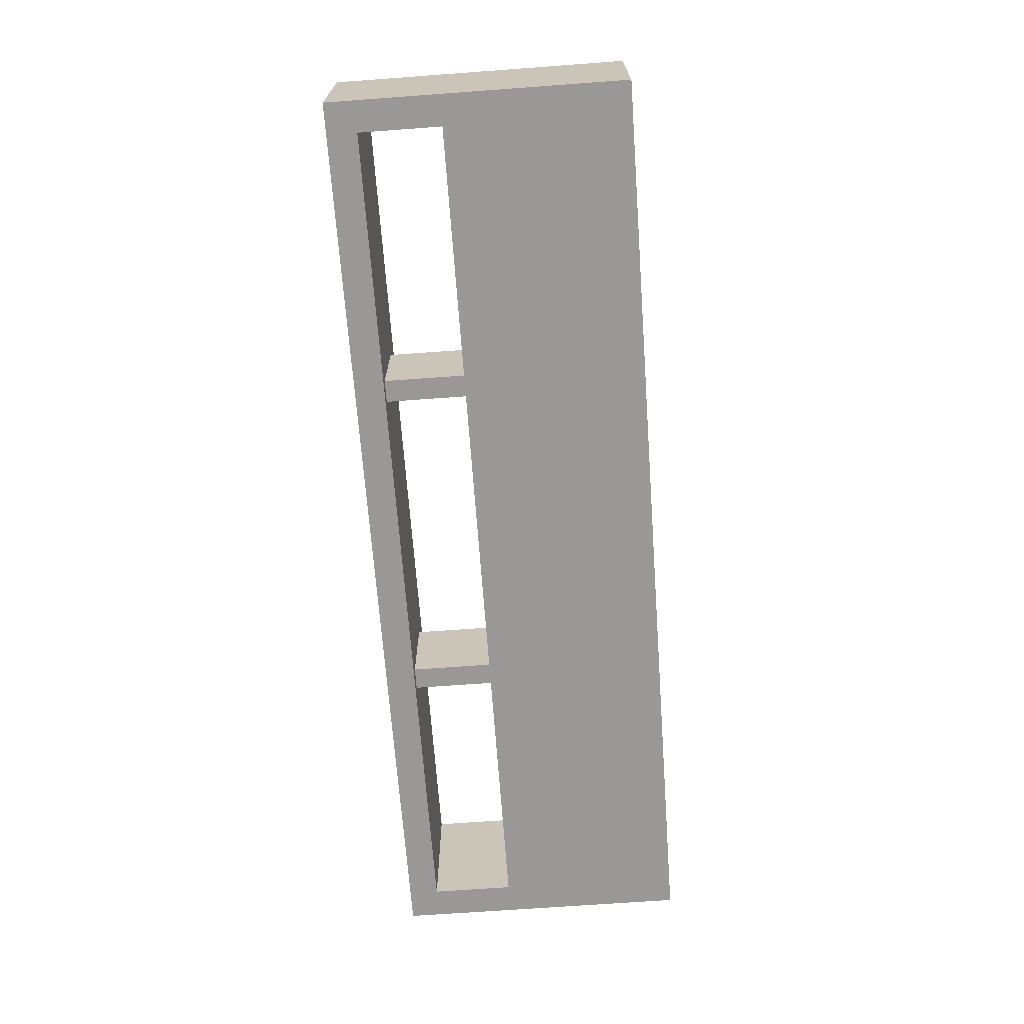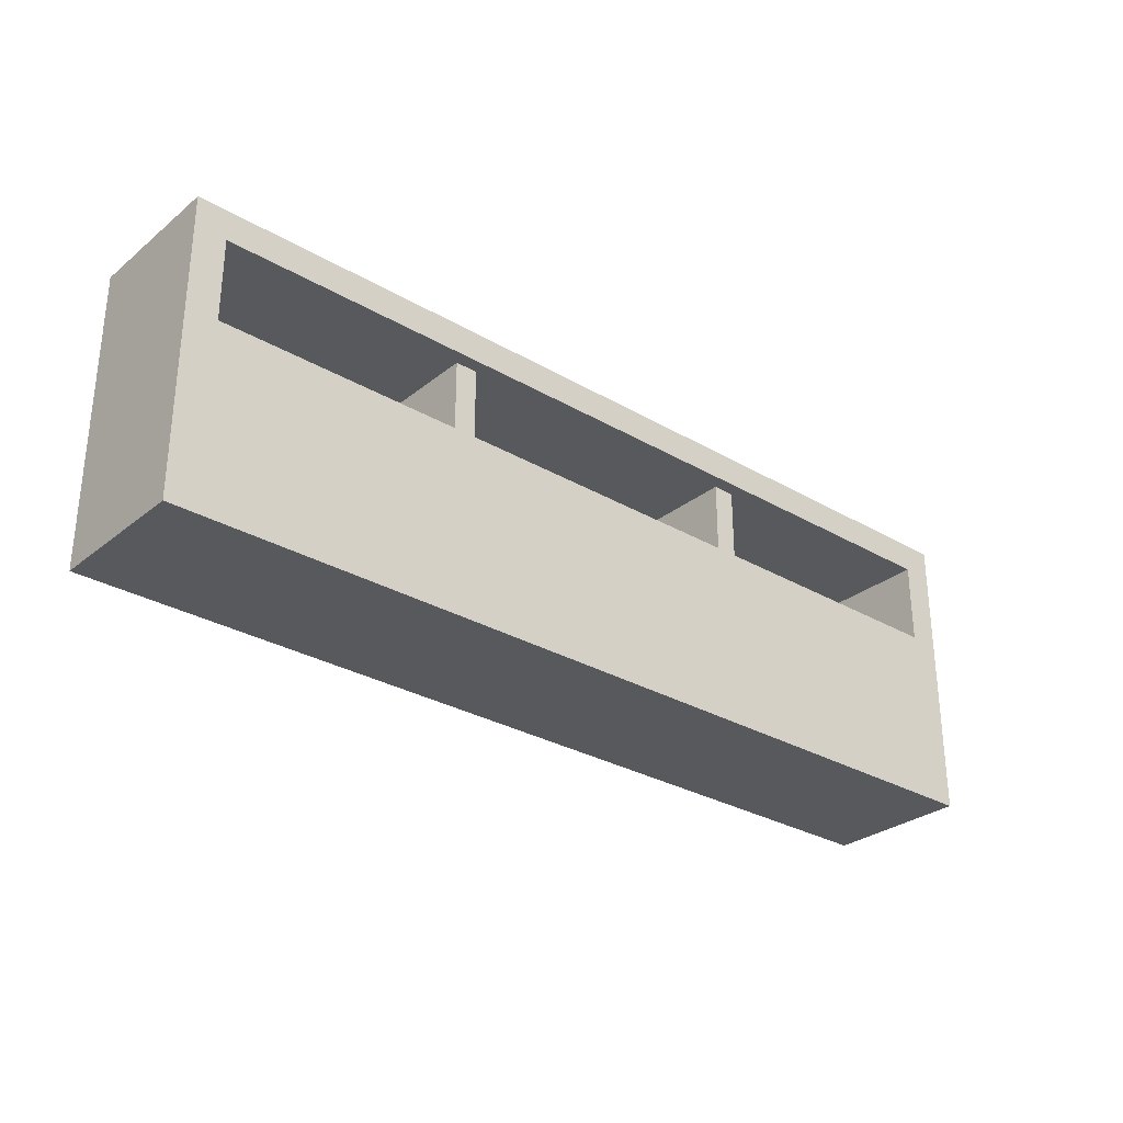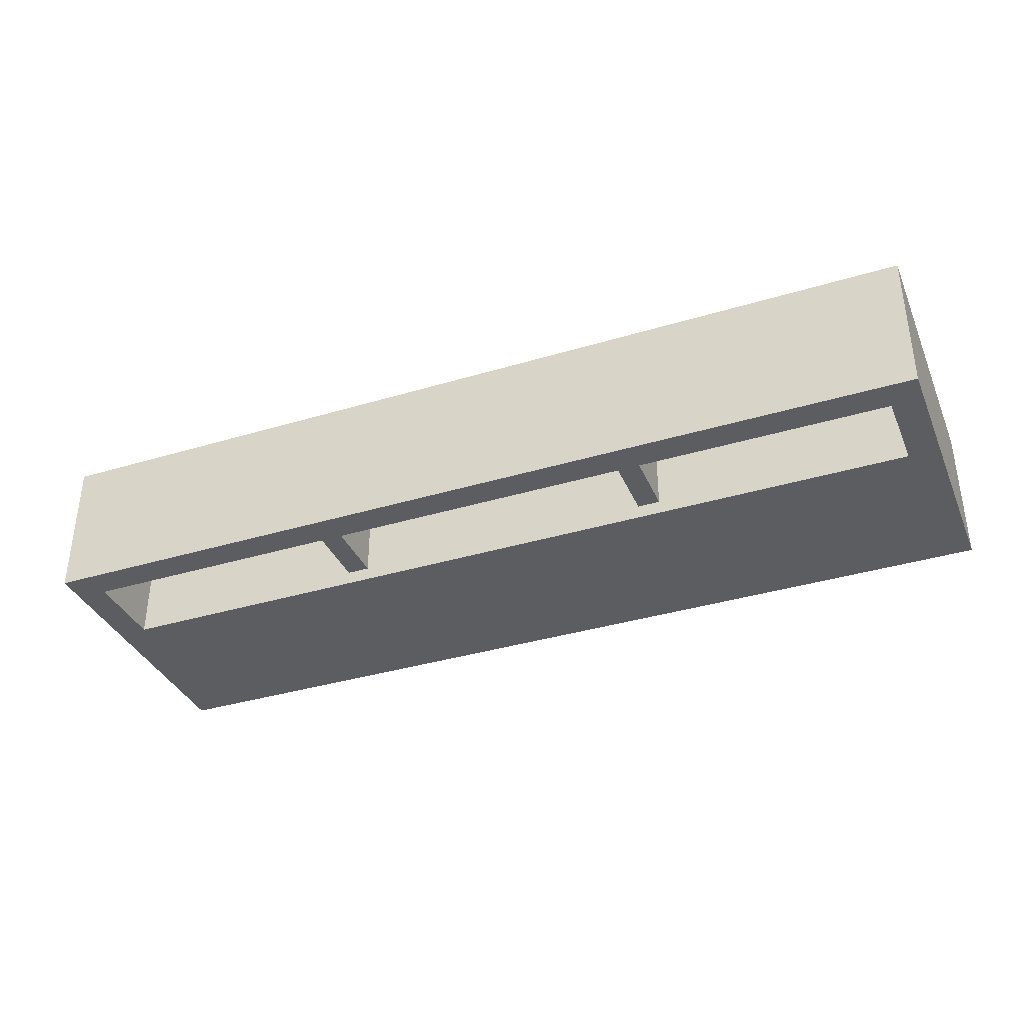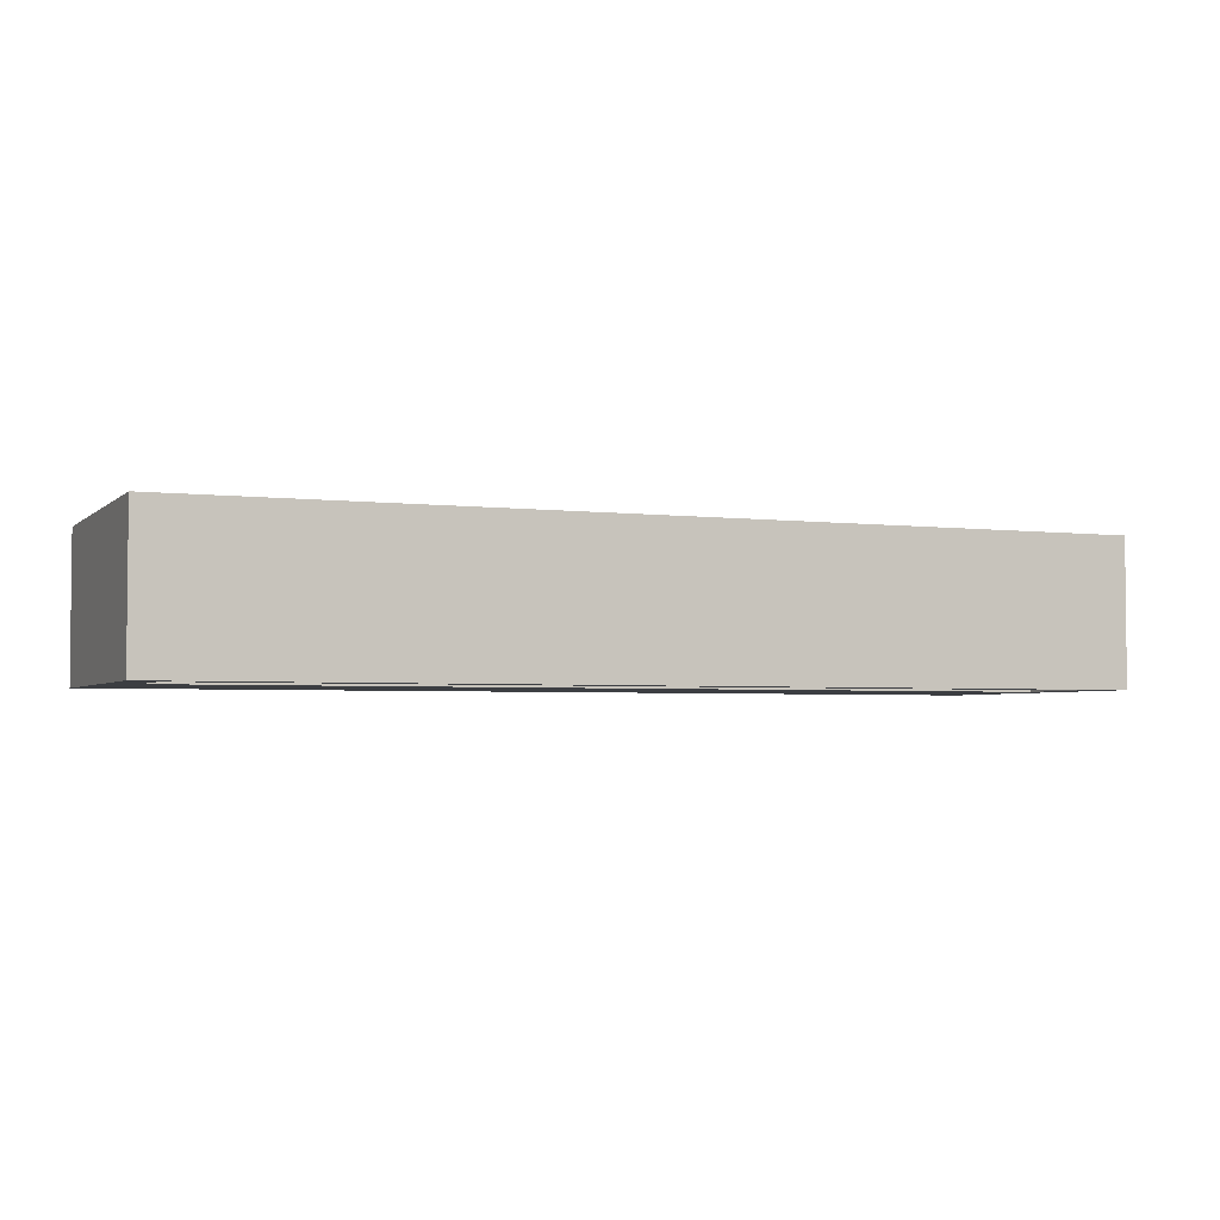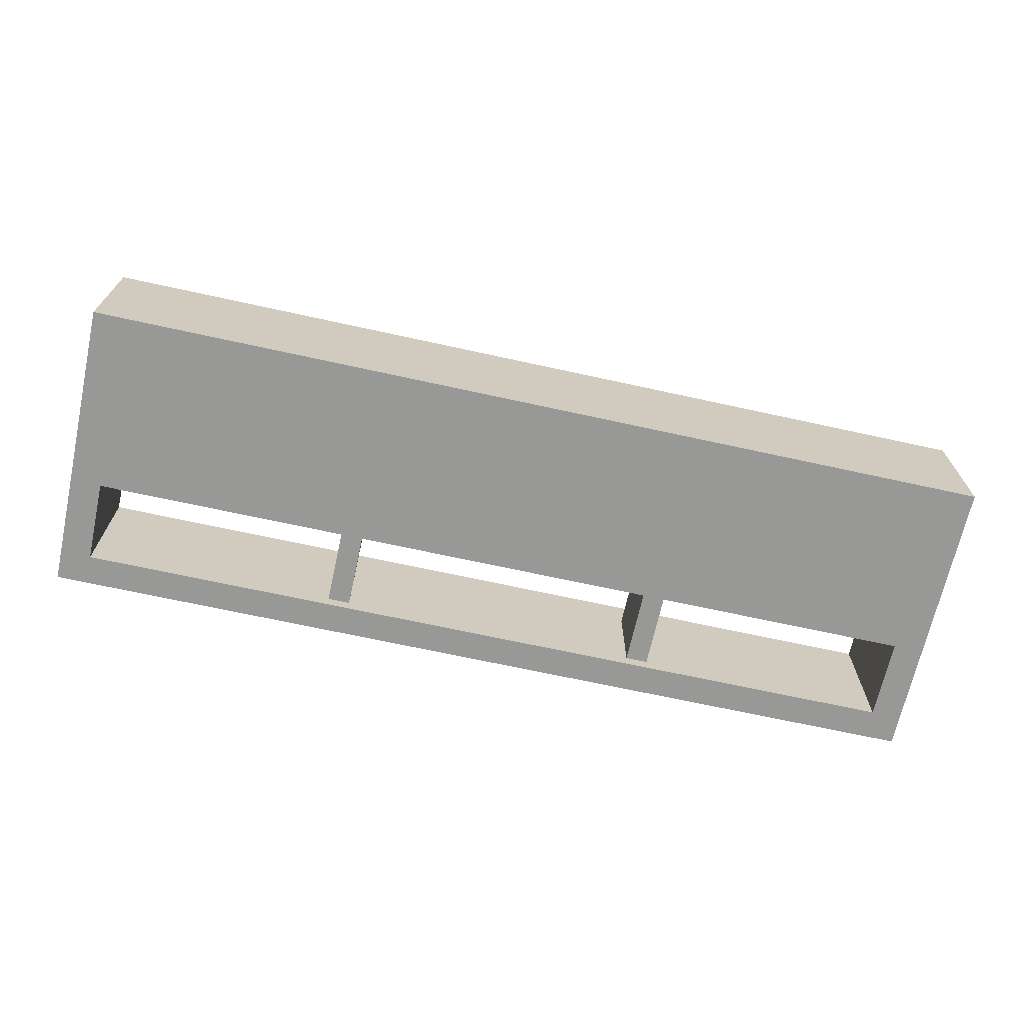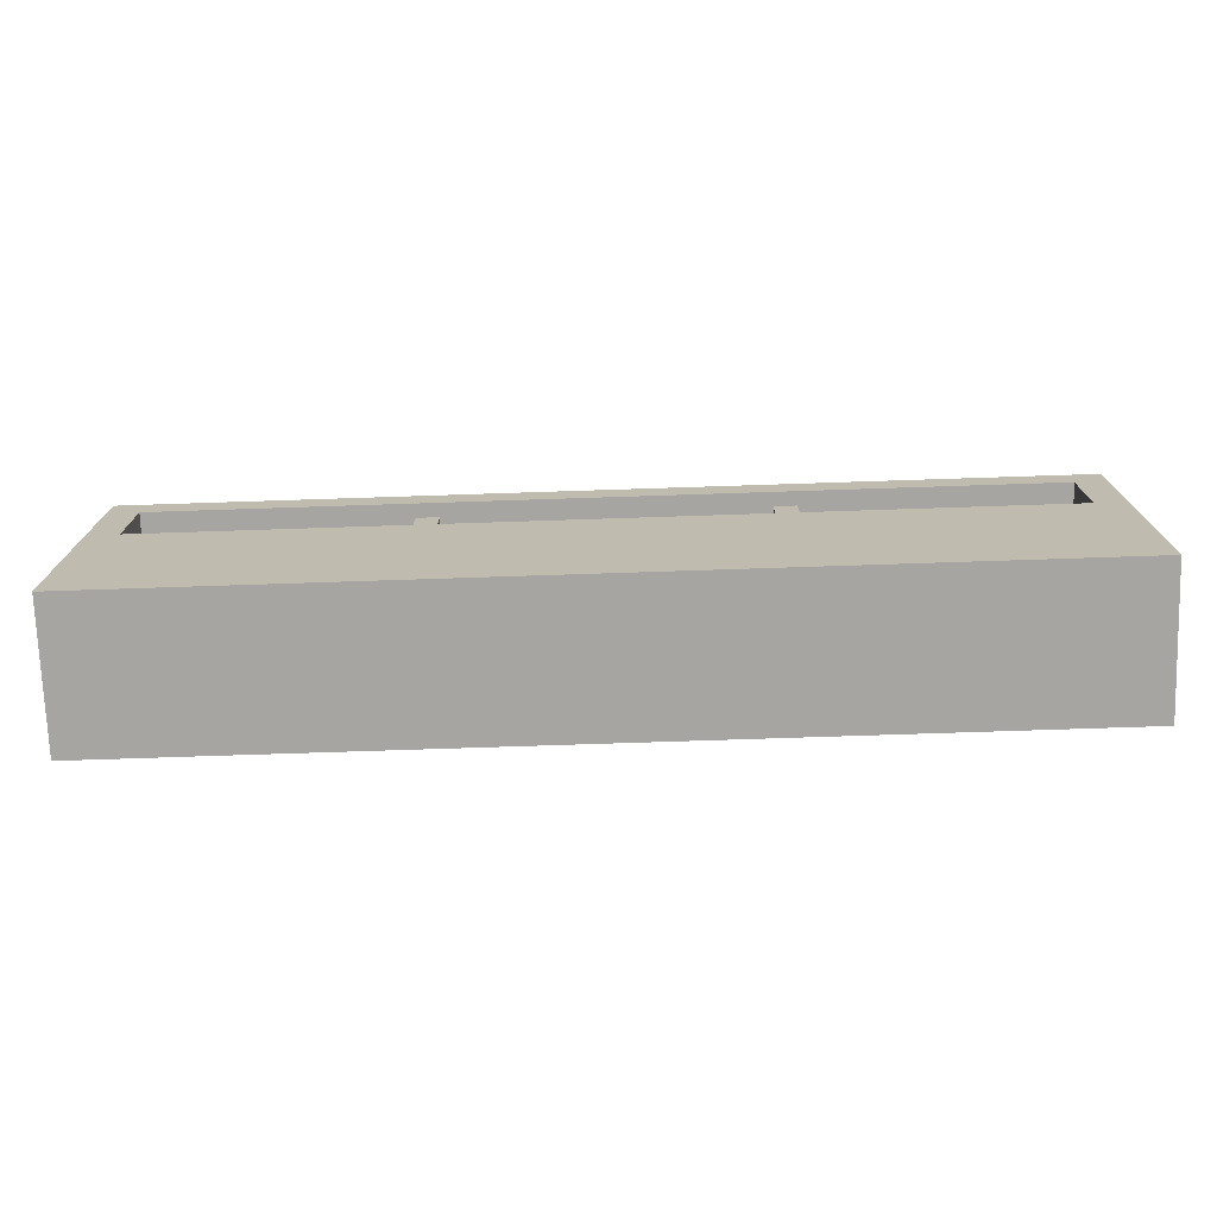
<metadata>
{"format":"obj","ext":"obj","renderer":"f3d","projection":"perspective","resolution":1024,"background":"white","views":[{"elev":-68.6,"azim":-85.8,"up":"+Z"},{"elev":-29.5,"azim":139.3,"up":"+Y"},{"elev":-36.3,"azim":-158.5,"up":"+Z"},{"elev":-3.4,"azim":157.3,"up":"+Z"},{"elev":-68.5,"azim":-12.4,"up":"+Z"},{"elev":-73.8,"azim":-178.1,"up":"+Y"}]}
</metadata>
<code>
g default
v 1.323 2.297 0.118
v -1.323 2.297 0.118
v 1.515 2.297 0.118
v -1.515 2.297 0.118
v -1.515 1.588 0.118
v -1.323 1.588 0.118
v 1.515 1.588 0.118
v 1.323 1.588 0.118
v -3.968 1.588 0
v -3.704 1.588 0
v -3.704 0.01047 0
v -3.968 0.01047 0
v 1.515 0.01047 0
v 1.515 1.588 0
v 3.704 1.588 0
v 3.704 0.01047 0
v -1.323 1.588 0
v -1.323 0.01047 0
v 1.323 1.588 0
v 1.323 0.01047 0
v -3.968 2.556 0
v -3.704 2.556 0
v -3.704 2.297 0
v -3.968 2.297 0
v 1.323 2.297 0
v -1.323 2.297 0
v -1.323 2.556 0
v 1.323 2.556 0
v 3.704 2.556 0
v 3.704 2.297 0
v 1.515 2.297 0
v 1.515 2.556 0
v -1.515 2.297 0
v -1.515 2.556 0
v -1.515 1.588 0
v -1.515 0.01047 0
v 3.968 2.297 0
v 3.968 2.556 0
v 3.968 1.588 0
v 3.968 0.01047 0
v 1.323 2.297 0.9357
v -1.323 2.297 0.9357
v 1.515 2.297 0.9357
v -1.515 2.297 0.9357
v -1.515 1.588 0.9357
v -1.323 1.588 0.9357
v 1.515 1.588 0.9357
v 1.323 1.588 0.9357
v -3.968 1.588 1.246
v -3.704 1.588 1.246
v -3.704 0.01047 1.246
v -3.968 0.01047 1.246
v 1.515 0.01047 1.246
v 1.515 1.588 1.246
v 3.704 1.588 1.246
v 3.704 0.01047 1.246
v -1.323 1.588 1.246
v -1.323 0.01047 1.246
v 1.323 1.588 1.246
v 1.323 0.01047 1.246
v -3.968 2.556 1.246
v -3.704 2.556 1.246
v -3.704 2.297 1.246
v -3.968 2.297 1.246
v 1.323 2.297 1.246
v -1.323 2.297 1.246
v -1.323 2.556 1.246
v 1.323 2.556 1.246
v 3.704 2.556 1.246
v 3.704 2.297 1.246
v 1.515 2.297 1.246
v 1.515 2.556 1.246
v -1.515 2.297 1.246
v -1.515 2.556 1.246
v -1.515 1.588 1.246
v -1.515 0.01047 1.246
v 3.968 2.297 1.246
v 3.968 2.556 1.246
v 3.968 1.588 1.246
v 3.968 0.01047 1.246
g TVStand
f 9 10 11 12
f 13 14 15 16
f 18 17 19 20
f 21 22 23 24
f 25 26 27 28
f 29 30 31 32
f 26 33 34 27
f 35 17 18 36
f 37 30 29 38
f 15 39 40 16
f 39 15 30 37
f 5 4 2 6
f 24 23 10 9
f 11 10 35 36
f 34 33 23 22
f 19 14 13 20
f 1 3 7 8
f 32 31 25 28
f 30 15 55 70
f 1 2 26 25
f 2 4 33 26
f 5 6 17 35
f 8 7 14 19
f 3 1 25 31
f 49 52 51 50
f 53 56 55 54
f 58 60 59 57
f 61 64 63 62
f 65 68 67 66
f 69 72 71 70
f 66 67 74 73
f 75 76 58 57
f 77 78 69 70
f 55 56 80 79
f 79 77 70 55
f 45 46 42 44
f 64 49 50 63
f 51 76 75 50
f 74 62 63 73
f 59 60 53 54
f 41 48 47 43
f 72 68 65 71
f 42 2 1 41 65 66
f 7 47 54 55 15 14
f 6 46 57 59 48 8 19 17
f 30 70 71 43 3 31
f 42 66 73 44
f 45 75 57 46
f 23 63 50 10
f 10 50 75 45 5 35
f 4 44 73 63 23 33
f 48 59 54 47
f 43 71 65 41
f 24 64 61 21
f 9 49 64 24
f 12 52 49 9
f 11 51 52 12
f 36 76 51 11
f 18 58 76 36
f 20 60 58 18
f 13 53 60 20
f 16 56 53 13
f 40 80 56 16
f 39 79 80 40
f 37 77 79 39
f 38 78 77 37
f 29 69 78 38
f 32 72 69 29
f 28 68 72 32
f 27 67 68 28
f 34 74 67 27
f 22 62 74 34
f 21 61 62 22
f 5 45 44 4
f 2 42 46 6
f 8 48 41 1
f 3 43 47 7

</code>
